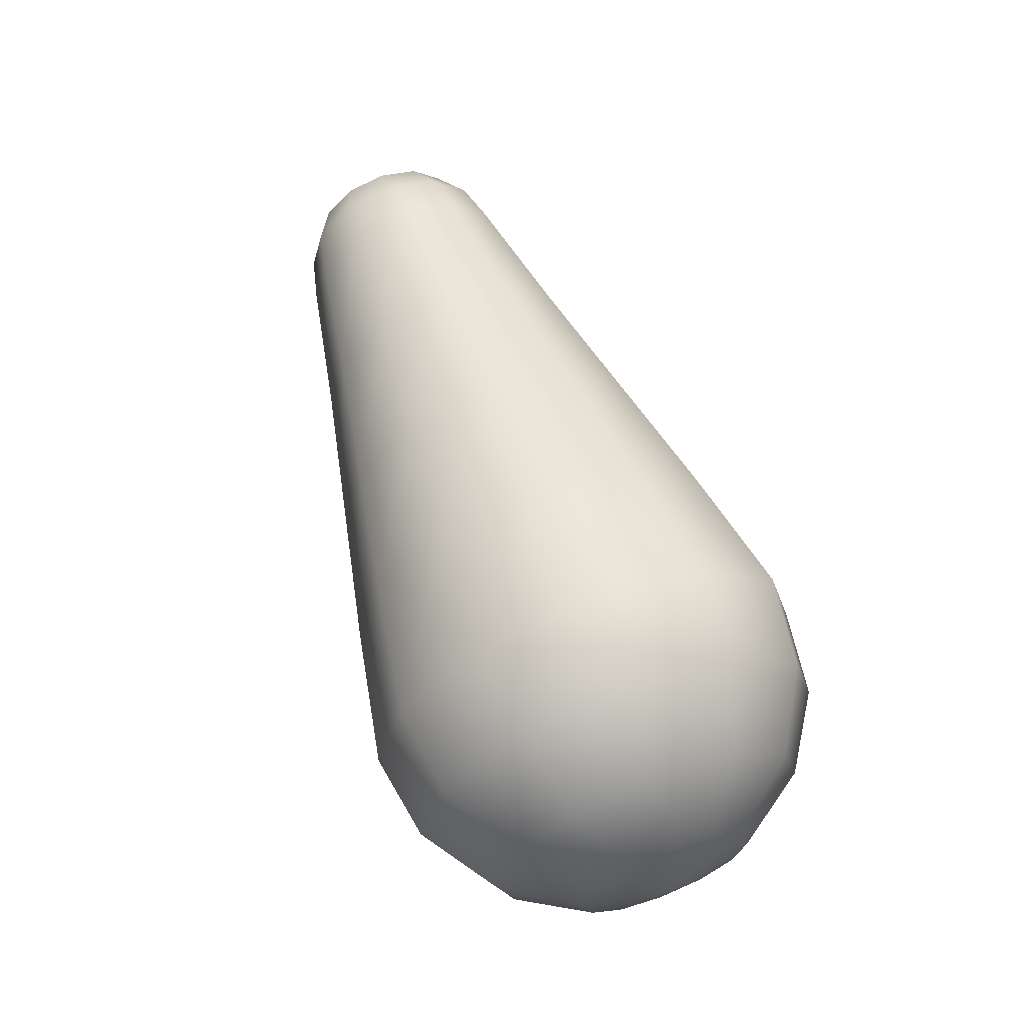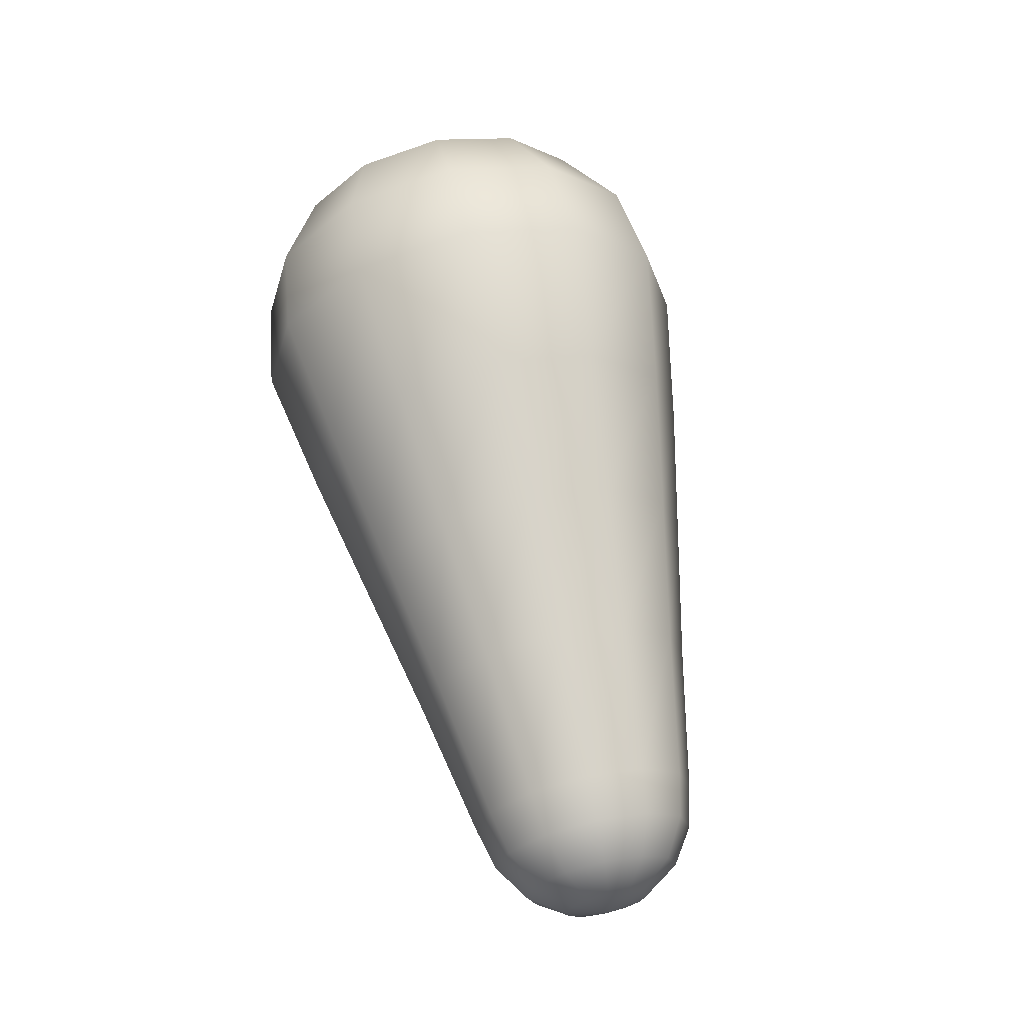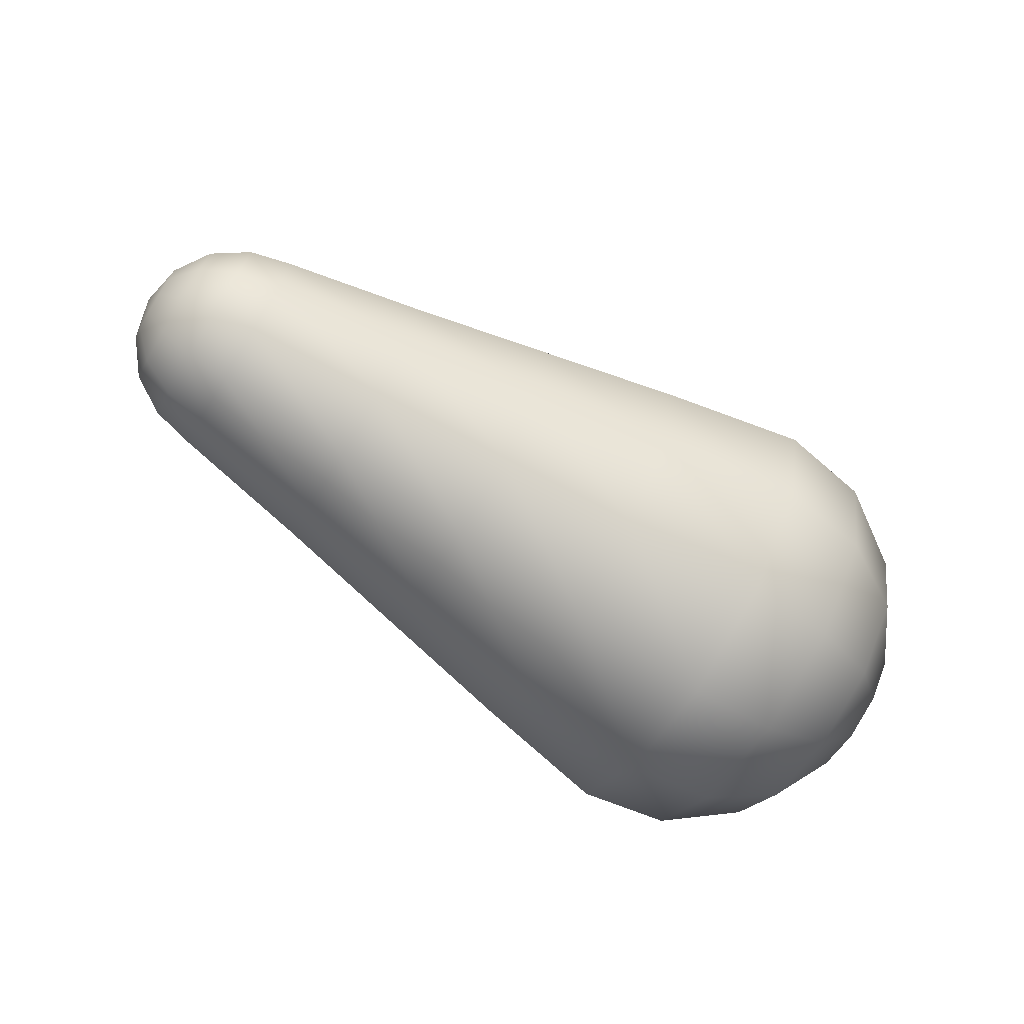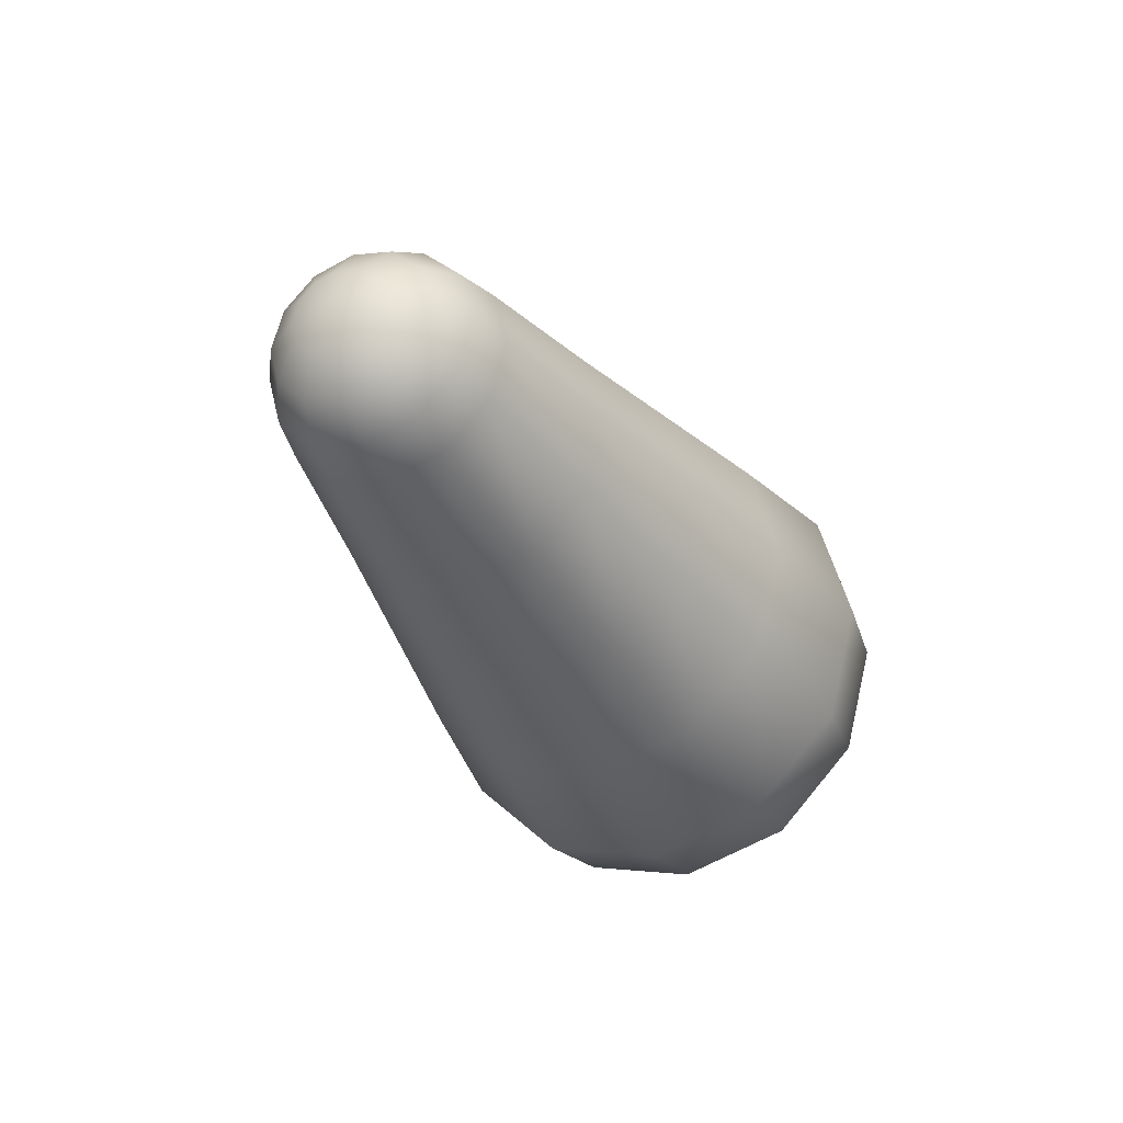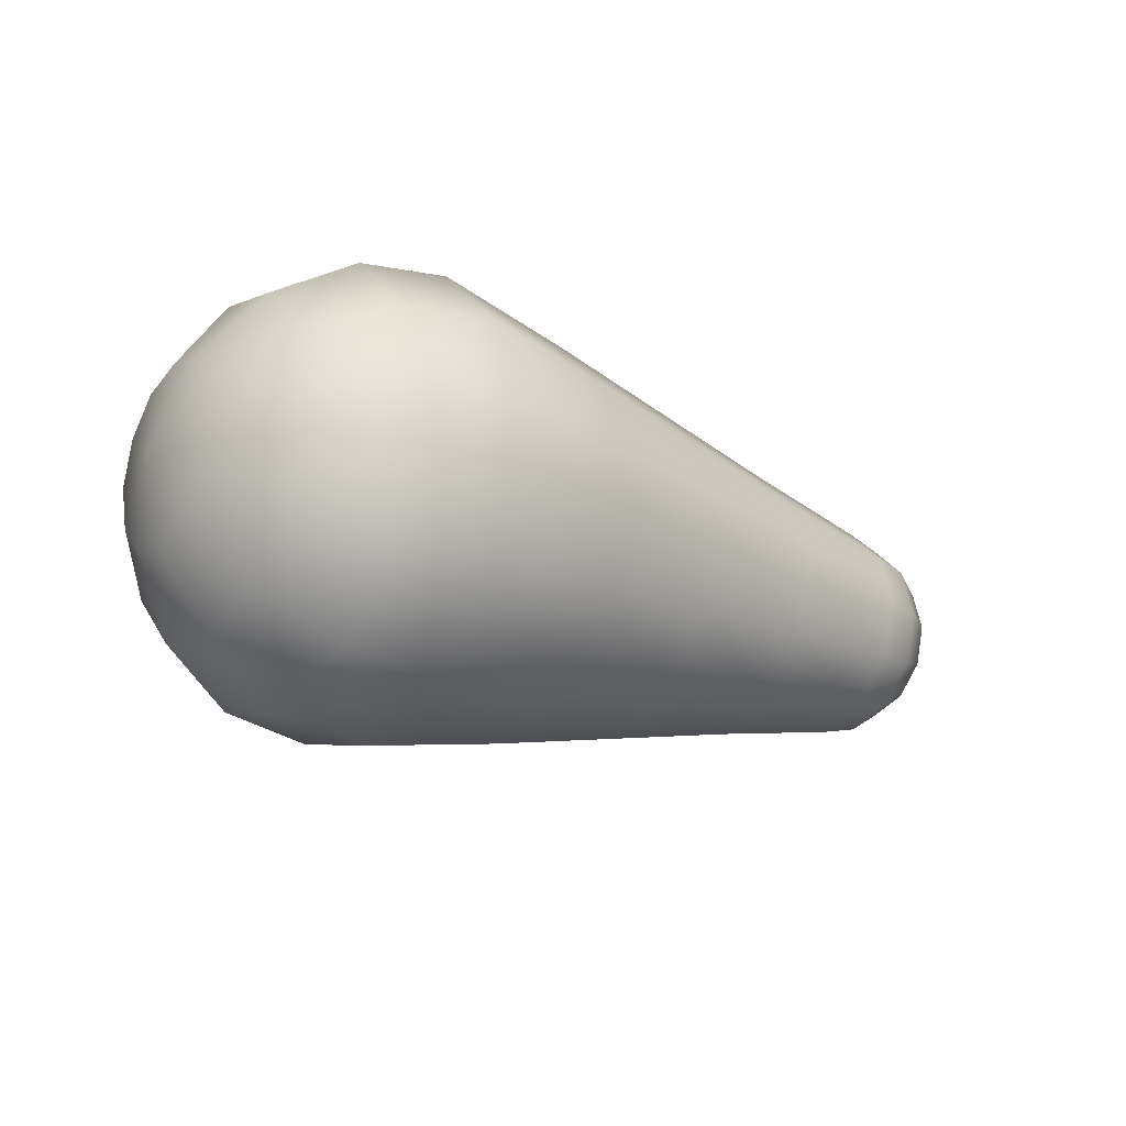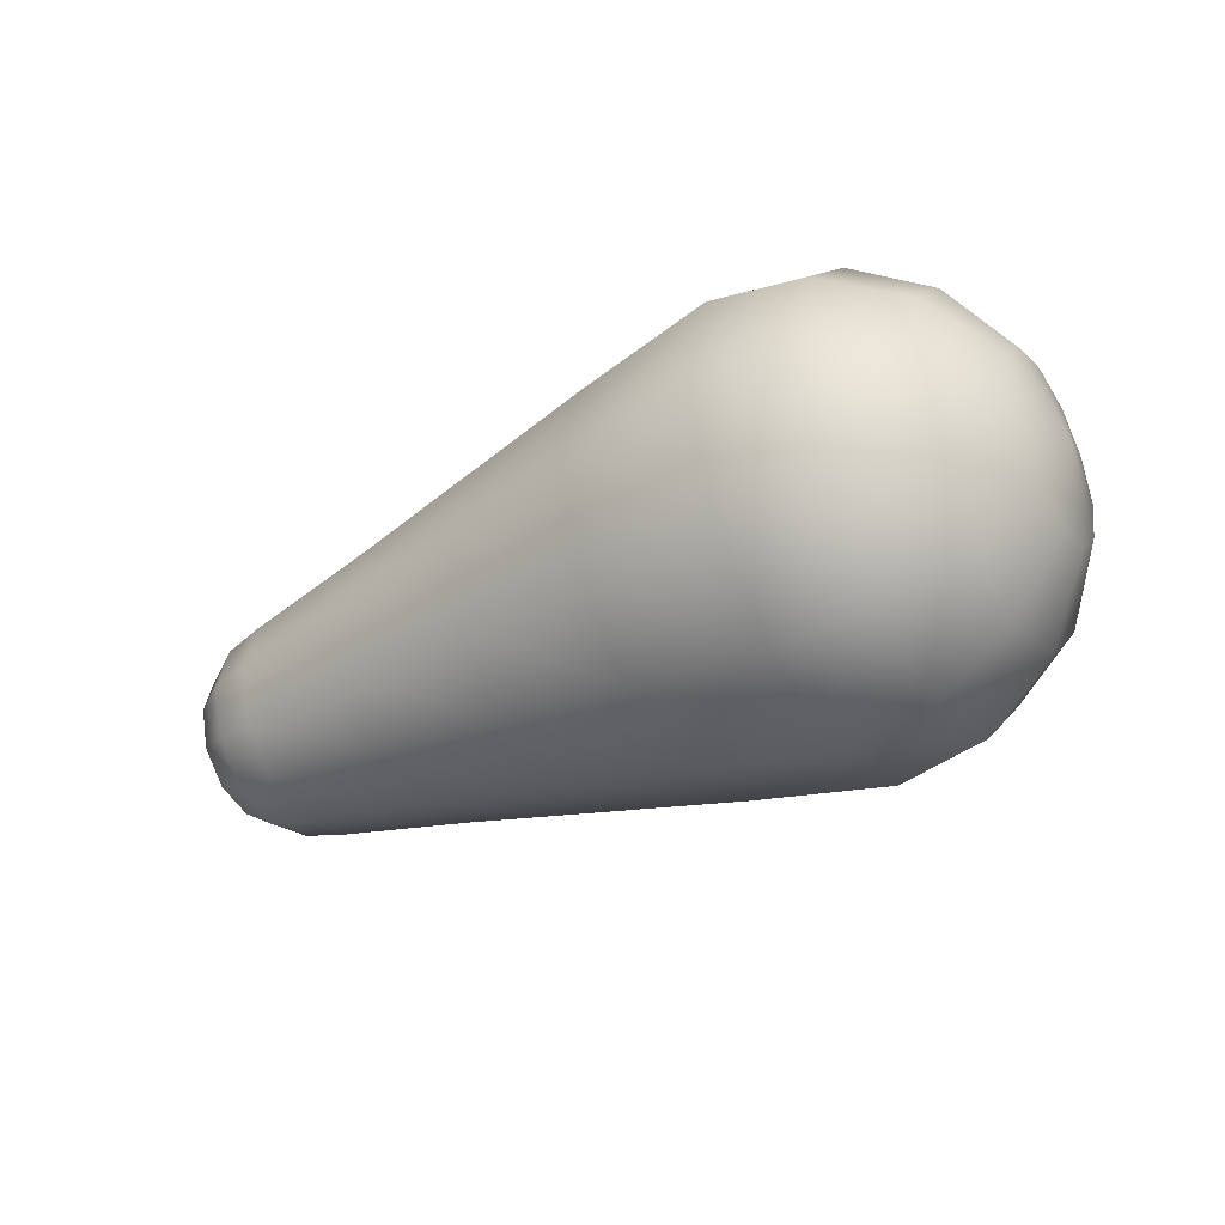
<metadata>
{"format":"obj","ext":"obj","renderer":"f3d","projection":"perspective","resolution":1024,"background":"white","views":[{"elev":64.0,"azim":-110.9,"up":"+Z"},{"elev":65.4,"azim":77.6,"up":"+Z"},{"elev":-71.8,"azim":148.4,"up":"+Y"},{"elev":-32.1,"azim":115.6,"up":"+Y"},{"elev":-22.4,"azim":-35.7,"up":"+Y"},{"elev":-37.1,"azim":-148.0,"up":"+Y"}]}
</metadata>
<code>
g default
v 0.9573 0.1052 -1e-06
v 0.9573 0.09114 -0.05262
v 0.9573 0.05262 -0.09114
v 0.9573 -0 -0.1052
v 0.9573 -0.05262 -0.09114
v 0.9573 -0.09114 -0.05262
v 0.9573 -0.1052 0
v 0.9573 -0.09114 0.05262
v 0.9573 -0.05262 0.09114
v 0.9573 0 0.1052
v 0.9573 0.05262 0.09114
v 0.9573 0.09114 0.05262
v 0.8976 0.1945 -1e-06
v 0.8976 0.1684 -0.09723
v 0.8976 0.09723 -0.1684
v 0.8976 -1e-06 -0.1945
v 0.8976 -0.09723 -0.1684
v 0.8976 -0.1684 -0.09723
v 0.8976 -0.1945 1e-06
v 0.8976 -0.1684 0.09723
v 0.8976 -0.09723 0.1684
v 0.8976 1e-06 0.1945
v 0.8976 0.09723 0.1684
v 0.8976 0.1684 0.09723
v 0.8084 0.2541 -1e-06
v 0.8084 0.22 -0.127
v 0.8084 0.127 -0.22
v 0.8084 -1e-06 -0.2541
v 0.8084 -0.127 -0.22
v 0.8084 -0.22 -0.127
v 0.8084 -0.2541 1e-06
v 0.8084 -0.22 0.127
v 0.8084 -0.127 0.22
v 0.8084 1e-06 0.2541
v 0.8084 0.127 0.22
v 0.8084 0.22 0.127
v 0.7032 0.2813 -1e-06
v 0.7032 0.2436 -0.1406
v 0.7032 0.1406 -0.2436
v 0.7032 -1e-06 -0.2813
v 0.7032 -0.1406 -0.2436
v 0.7032 -0.2436 -0.1406
v 0.7032 -0.2813 1e-06
v 0.7032 -0.2436 0.1406
v 0.7032 -0.1406 0.2436
v 0.7032 1e-06 0.2813
v 0.7032 0.1406 0.2436
v 0.7032 0.2436 0.1406
v 0.3516 0.3532 -2e-06
v 0.3516 0.3059 -0.1766
v 0.3516 0.1766 -0.3059
v 0.3516 -2e-06 -0.3532
v 0.3516 -0.1766 -0.3059
v 0.3516 -0.3059 -0.1766
v 0.3516 -0.3532 2e-06
v 0.3516 -0.3059 0.1766
v 0.3516 -0.1766 0.3059
v 0.3516 2e-06 0.3532
v 0.3516 0.1766 0.3059
v 0.3516 0.3059 0.1766
v 0 0.4314 -2e-06
v 0 0.3736 -0.2157
v 0 0.2157 -0.3736
v 0 -2e-06 -0.4314
v 0 -0.2157 -0.3736
v 0 -0.3736 -0.2157
v 0 -0.4314 2e-06
v 0 -0.3736 0.2157
v 0 -0.2157 0.3736
v 0 2e-06 0.4314
v 0 0.2157 0.3736
v 0 0.3736 0.2157
v -0.3516 0.5095 -2e-06
v -0.3516 0.4413 -0.2548
v -0.3516 0.2548 -0.4413
v -0.3516 -2e-06 -0.5095
v -0.3516 -0.2548 -0.4413
v -0.3516 -0.4413 -0.2548
v -0.3516 -0.5095 2e-06
v -0.3516 -0.4413 0.2548
v -0.3516 -0.2548 0.4413
v -0.3516 2e-06 0.5095
v -0.3516 0.2548 0.4413
v -0.3516 0.4413 0.2548
v -0.7032 0.5792 -3e-06
v -0.7032 0.5016 -0.2896
v -0.7032 0.2896 -0.5016
v -0.7032 -3e-06 -0.5792
v -0.7032 -0.2896 -0.5016
v -0.7032 -0.5016 -0.2896
v -0.7032 -0.5792 3e-06
v -0.7032 -0.5016 0.2896
v -0.7032 -0.2896 0.5016
v -0.7032 3e-06 0.5792
v -0.7032 0.2896 0.5016
v -0.7032 0.5016 0.2896
v -0.9281 0.543 -3e-06
v -0.9281 0.4702 -0.2715
v -0.9281 0.2715 -0.4702
v -0.9281 -3e-06 -0.543
v -0.9281 -0.2715 -0.4702
v -0.9281 -0.4702 -0.2715
v -0.9281 -0.543 3e-06
v -0.9281 -0.4702 0.2715
v -0.9281 -0.2715 0.4702
v -0.9281 3e-06 0.543
v -0.9281 0.2715 0.4702
v -0.9281 0.4702 0.2715
v -1.119 0.4156 -2e-06
v -1.119 0.3599 -0.2078
v -1.119 0.2078 -0.3599
v -1.119 -2e-06 -0.4156
v -1.119 -0.2078 -0.3599
v -1.119 -0.3599 -0.2078
v -1.119 -0.4156 2e-06
v -1.119 -0.3599 0.2078
v -1.119 -0.2078 0.3599
v -1.119 2e-06 0.4156
v -1.119 0.2078 0.3599
v -1.119 0.3599 0.2078
v -1.246 0.2249 -1e-06
v -1.246 0.1948 -0.1125
v -1.246 0.1125 -0.1948
v -1.246 -1e-06 -0.2249
v -1.246 -0.1125 -0.1948
v -1.246 -0.1948 -0.1125
v -1.246 -0.2249 1e-06
v -1.246 -0.1948 0.1125
v -1.246 -0.1125 0.1948
v -1.246 1e-06 0.2249
v -1.246 0.1125 0.1948
v -1.246 0.1948 0.1125
v 0.9782 -0 -0
v -1.291 -0 -0
g GrumpusLUpperLeg
f 1 2 14 13
f 2 3 15 14
f 3 4 16 15
f 4 5 17 16
f 5 6 18 17
f 6 7 19 18
f 7 8 20 19
f 8 9 21 20
f 9 10 22 21
f 10 11 23 22
f 11 12 24 23
f 12 1 13 24
f 13 14 26 25
f 14 15 27 26
f 15 16 28 27
f 16 17 29 28
f 17 18 30 29
f 18 19 31 30
f 19 20 32 31
f 20 21 33 32
f 21 22 34 33
f 22 23 35 34
f 23 24 36 35
f 24 13 25 36
f 25 26 38 37
f 26 27 39 38
f 27 28 40 39
f 28 29 41 40
f 29 30 42 41
f 30 31 43 42
f 31 32 44 43
f 32 33 45 44
f 33 34 46 45
f 34 35 47 46
f 35 36 48 47
f 36 25 37 48
f 37 38 50 49
f 38 39 51 50
f 39 40 52 51
f 40 41 53 52
f 41 42 54 53
f 42 43 55 54
f 43 44 56 55
f 44 45 57 56
f 45 46 58 57
f 46 47 59 58
f 47 48 60 59
f 48 37 49 60
f 49 50 62 61
f 50 51 63 62
f 51 52 64 63
f 52 53 65 64
f 53 54 66 65
f 54 55 67 66
f 55 56 68 67
f 56 57 69 68
f 57 58 70 69
f 58 59 71 70
f 59 60 72 71
f 60 49 61 72
f 61 62 74 73
f 62 63 75 74
f 63 64 76 75
f 64 65 77 76
f 65 66 78 77
f 66 67 79 78
f 67 68 80 79
f 68 69 81 80
f 69 70 82 81
f 70 71 83 82
f 71 72 84 83
f 72 61 73 84
f 73 74 86 85
f 74 75 87 86
f 75 76 88 87
f 76 77 89 88
f 77 78 90 89
f 78 79 91 90
f 79 80 92 91
f 80 81 93 92
f 81 82 94 93
f 82 83 95 94
f 83 84 96 95
f 84 73 85 96
f 85 86 98 97
f 86 87 99 98
f 87 88 100 99
f 88 89 101 100
f 89 90 102 101
f 90 91 103 102
f 91 92 104 103
f 92 93 105 104
f 93 94 106 105
f 94 95 107 106
f 95 96 108 107
f 96 85 97 108
f 97 98 110 109
f 98 99 111 110
f 99 100 112 111
f 100 101 113 112
f 101 102 114 113
f 102 103 115 114
f 103 104 116 115
f 104 105 117 116
f 105 106 118 117
f 106 107 119 118
f 107 108 120 119
f 108 97 109 120
f 109 110 122 121
f 110 111 123 122
f 111 112 124 123
f 112 113 125 124
f 113 114 126 125
f 114 115 127 126
f 115 116 128 127
f 116 117 129 128
f 117 118 130 129
f 118 119 131 130
f 119 120 132 131
f 120 109 121 132
f 2 1 133
f 3 2 133
f 4 3 133
f 5 4 133
f 6 5 133
f 7 6 133
f 8 7 133
f 9 8 133
f 10 9 133
f 11 10 133
f 12 11 133
f 1 12 133
f 121 122 134
f 122 123 134
f 123 124 134
f 124 125 134
f 125 126 134
f 126 127 134
f 127 128 134
f 128 129 134
f 129 130 134
f 130 131 134
f 131 132 134
f 132 121 134

</code>
